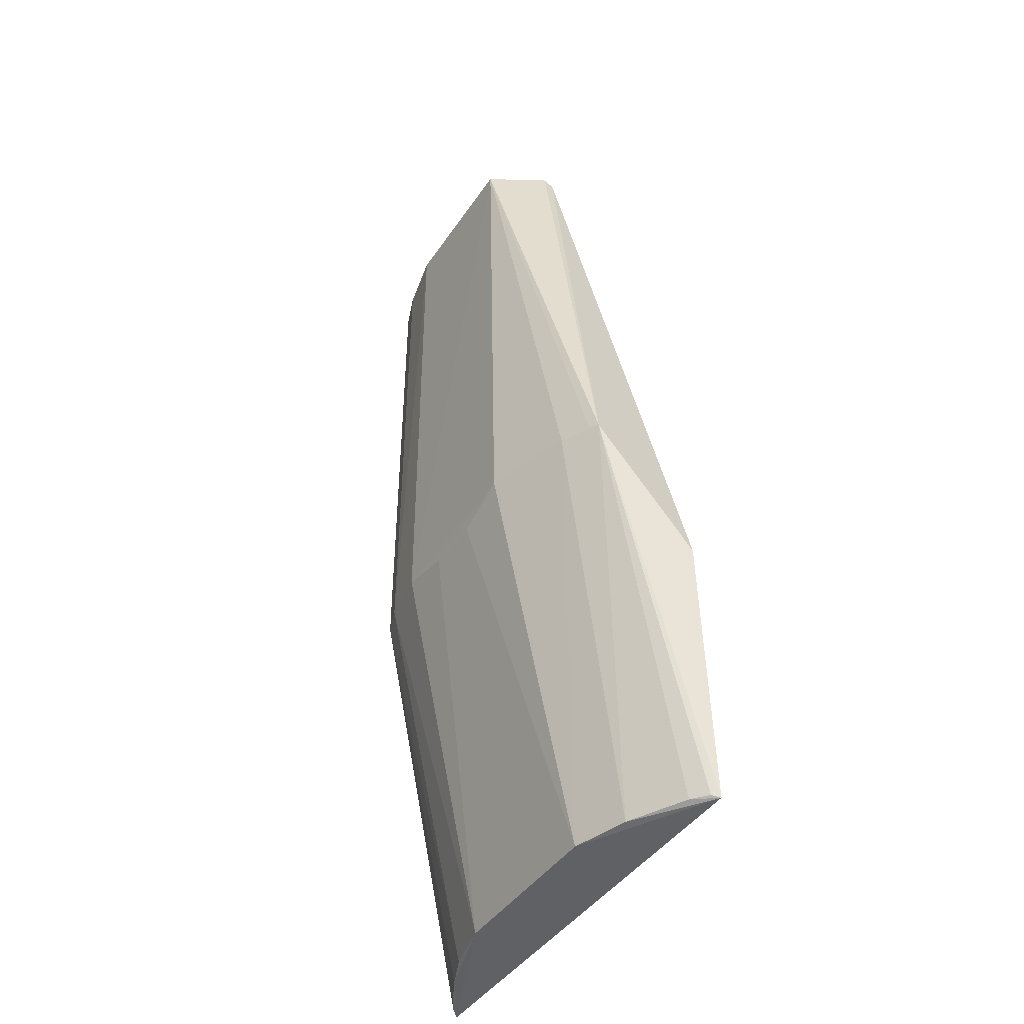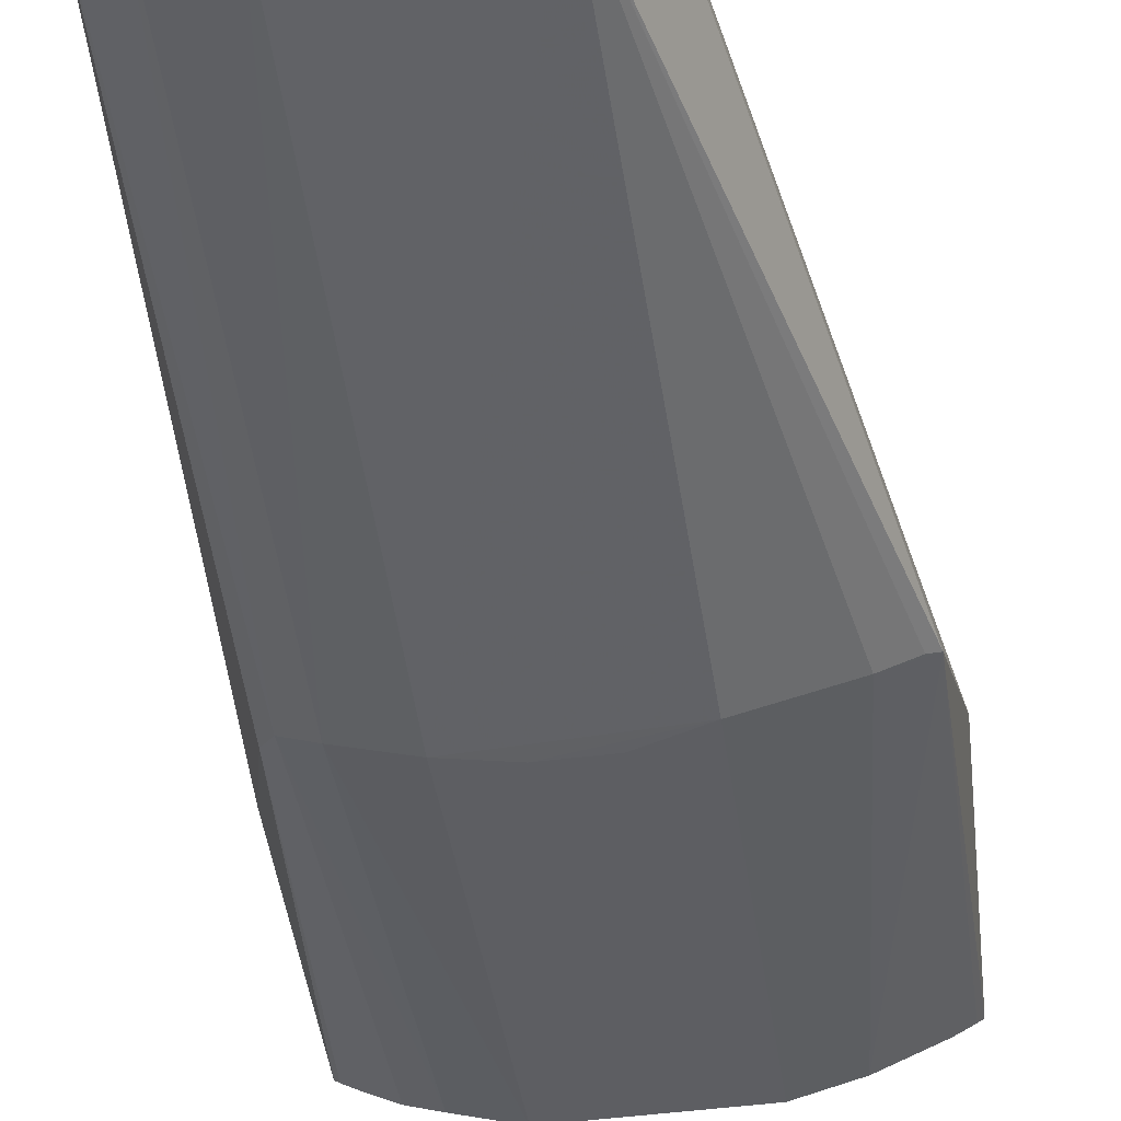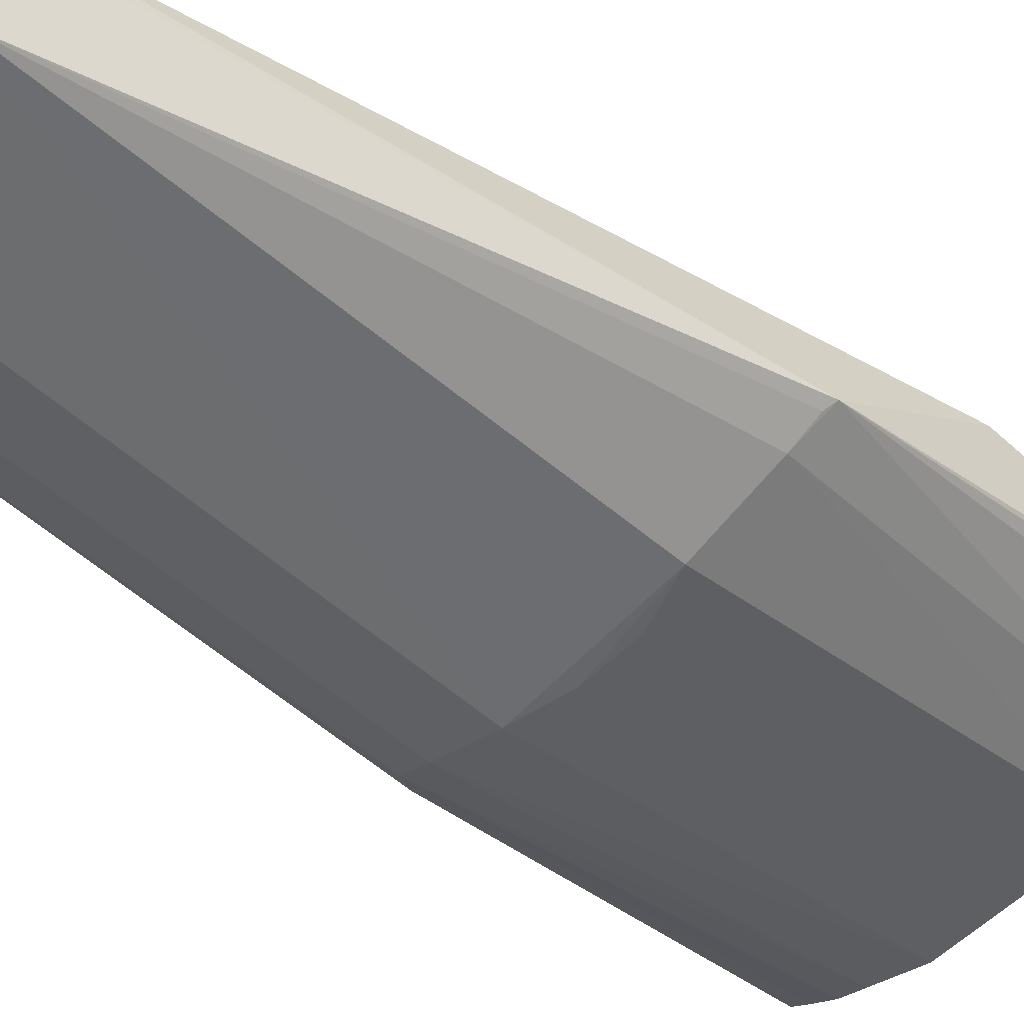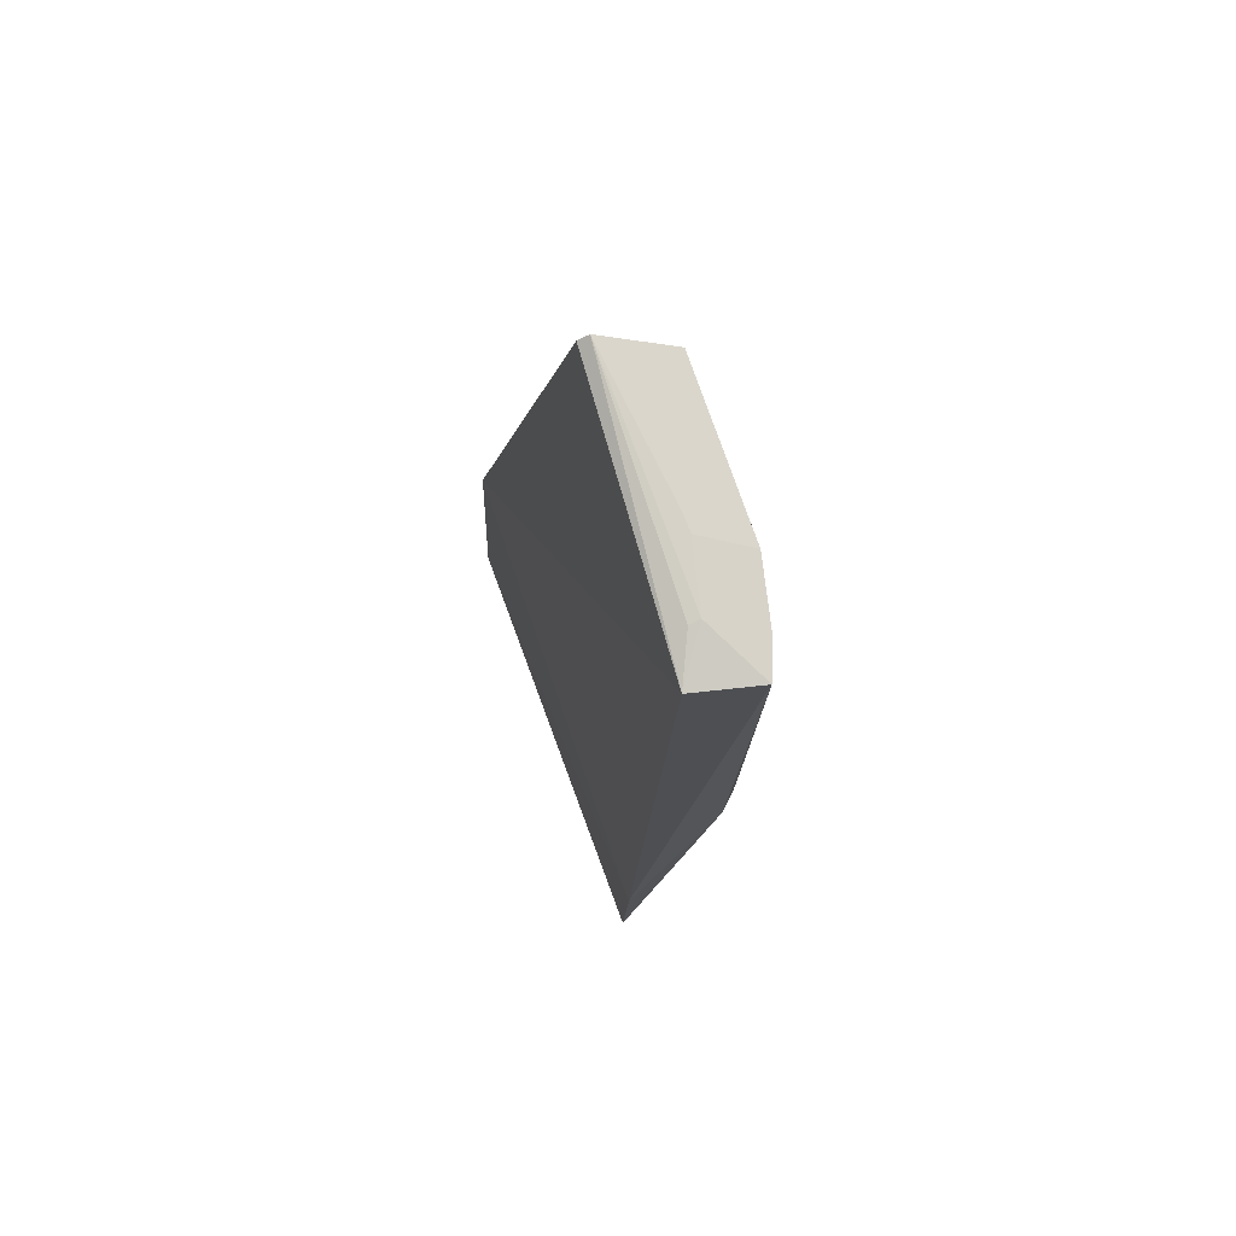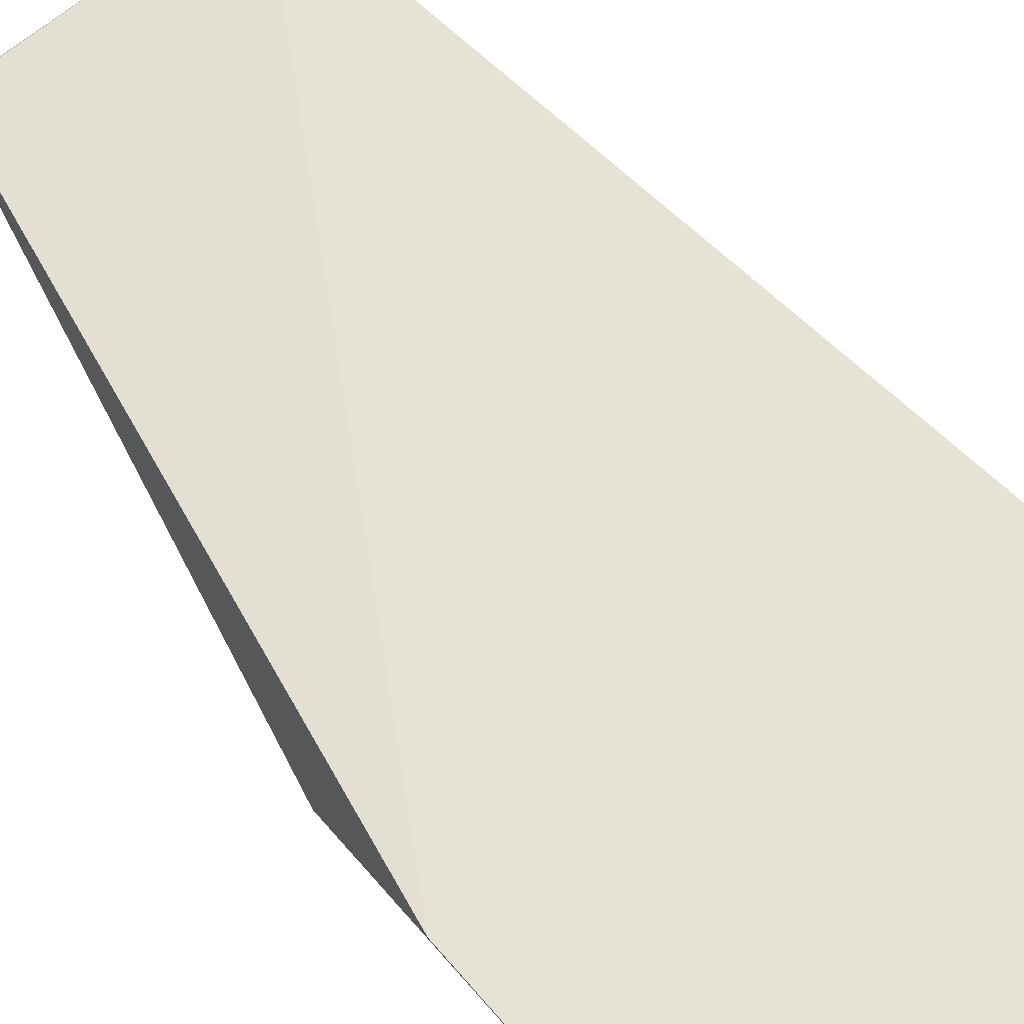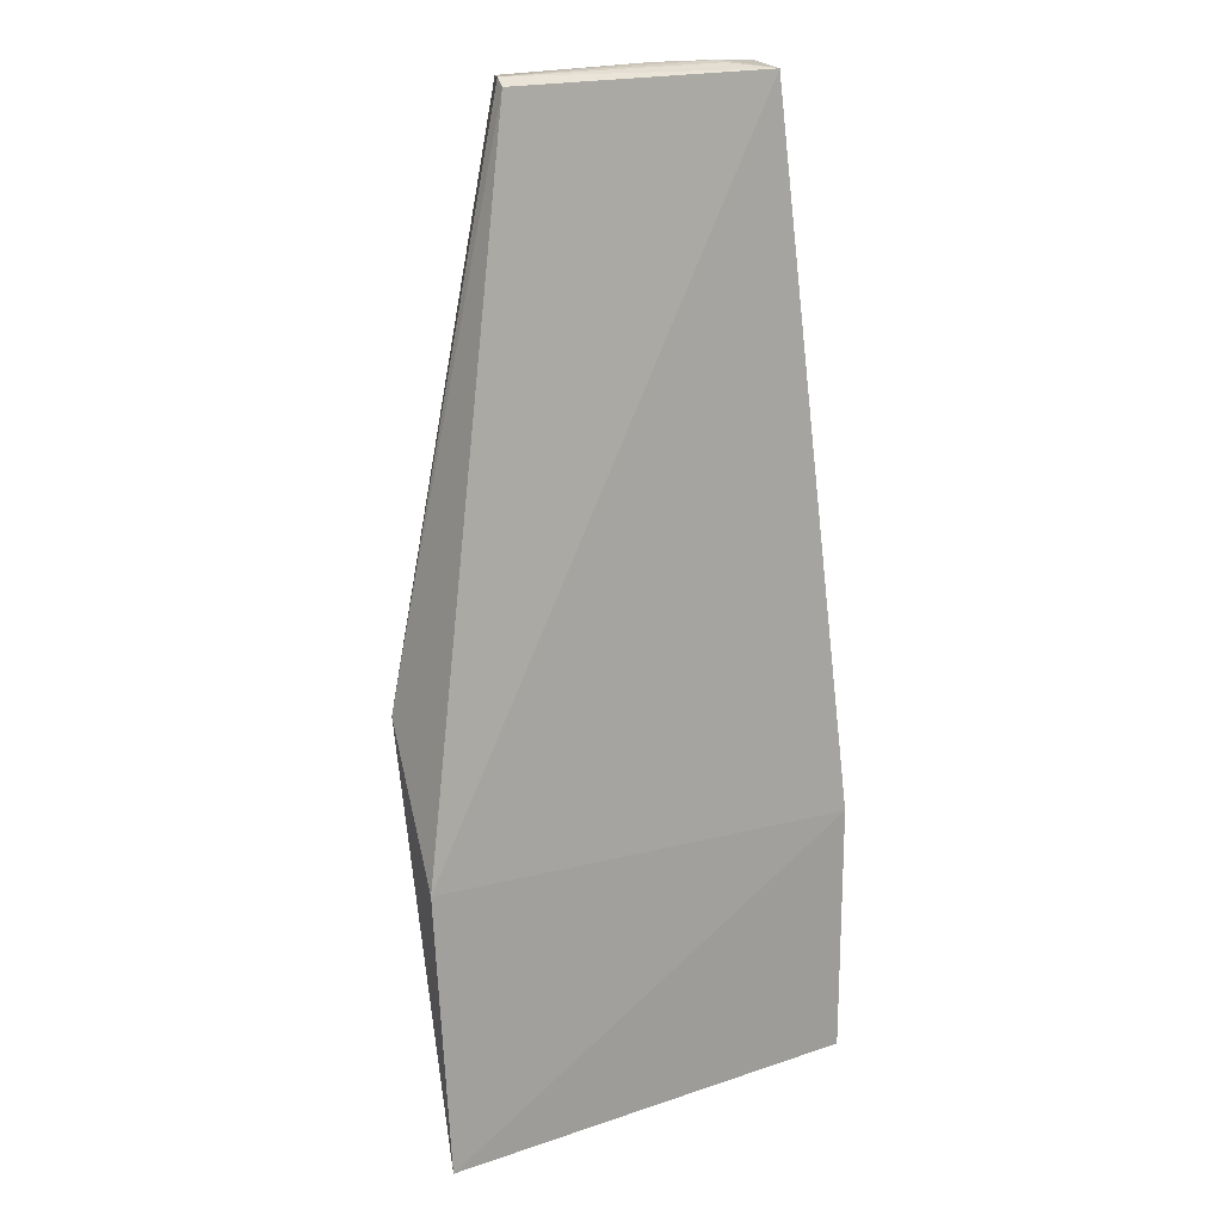
<metadata>
{"format":"obj","ext":"obj","renderer":"f3d","projection":"perspective","resolution":1024,"background":"white","views":[{"elev":-44.7,"azim":57.2,"up":"+Z"},{"elev":-51.0,"azim":7.9,"up":"+Y"},{"elev":-54.7,"azim":46.7,"up":"+Y"},{"elev":77.6,"azim":-110.4,"up":"+Z"},{"elev":63.8,"azim":141.5,"up":"+Y"},{"elev":20.5,"azim":148.6,"up":"+Z"}]}
</metadata>
<code>
v 0.03463 -0.1401 0.3294
v 0.07185 -0.1455 0.1409
v 0.0739 -0.1088 -0.0002084
v -0.07439 -0.1085 -0.0002084
v -0.04902 -0.155 0.1422
v -0.05508 -0.1298 0.327
v 0.07649 -0.1133 0.09522
v 0.02431 -0.1605 0.327
v 0.02834 -0.1297 0.0014
v -0.06032 -0.1503 0.327
v 0.03499 -0.1366 0.327
v -0.07523 -0.1102 0.08722
v 0.0284 -0.1599 0.1422
v 0.04712 -0.1241 0.0014
v -0.02892 -0.1295 0.0014
v -0.06344 -0.1458 0.1348
v -0.02895 -0.1596 0.327
v -0.04028 -0.1402 0.3295
v 0.05808 -0.1514 0.1422
v 0.0664 -0.1149 0.0014
v -0.05794 -0.1196 0.0014
v -0.02887 -0.1593 0.1397
v -0.0586 -0.1512 0.1422
v -0.04898 -0.1548 0.327
v -0.04063 -0.1367 0.329
v -0.02029 -0.1452 0.3295
v 0.06837 -0.1471 0.1422
v 0.07211 -0.1111 0.001014
v -0.04777 -0.1242 0.002479
v -0.009821 -0.1591 0.1356
v -0.07262 -0.1109 0.00117
v -0.0153 -0.1452 0.3295
v 0.009208 -0.1592 0.1356
v -0.06685 -0.1147 0.0014
f 7 2 3
f 8 2 1
f 9 4 3
f 11 1 2
f 11 2 7
f 11 7 6
f 11 6 1
f 12 7 3
f 12 3 4
f 12 6 7
f 12 10 6
f 14 9 3
f 15 4 9
f 16 12 4
f 16 10 12
f 18 6 10
f 19 8 13
f 19 14 2
f 19 13 9
f 19 9 14
f 20 14 3
f 20 2 14
f 21 4 15
f 22 5 15
f 22 17 5
f 22 13 8
f 22 8 17
f 23 10 16
f 24 5 17
f 24 23 5
f 24 10 23
f 24 18 10
f 25 18 1
f 25 1 6
f 25 6 18
f 26 17 8
f 26 24 17
f 26 18 24
f 27 19 2
f 27 2 8
f 27 8 19
f 28 20 3
f 28 3 2
f 28 2 20
f 29 21 15
f 29 15 5
f 29 23 21
f 29 5 23
f 30 22 15
f 30 15 9
f 30 13 22
f 31 23 16
f 31 16 4
f 32 26 8
f 32 8 1
f 32 1 18
f 32 18 26
f 33 30 9
f 33 9 13
f 33 13 30
f 34 31 4
f 34 4 21
f 34 21 23
f 34 23 31

</code>
